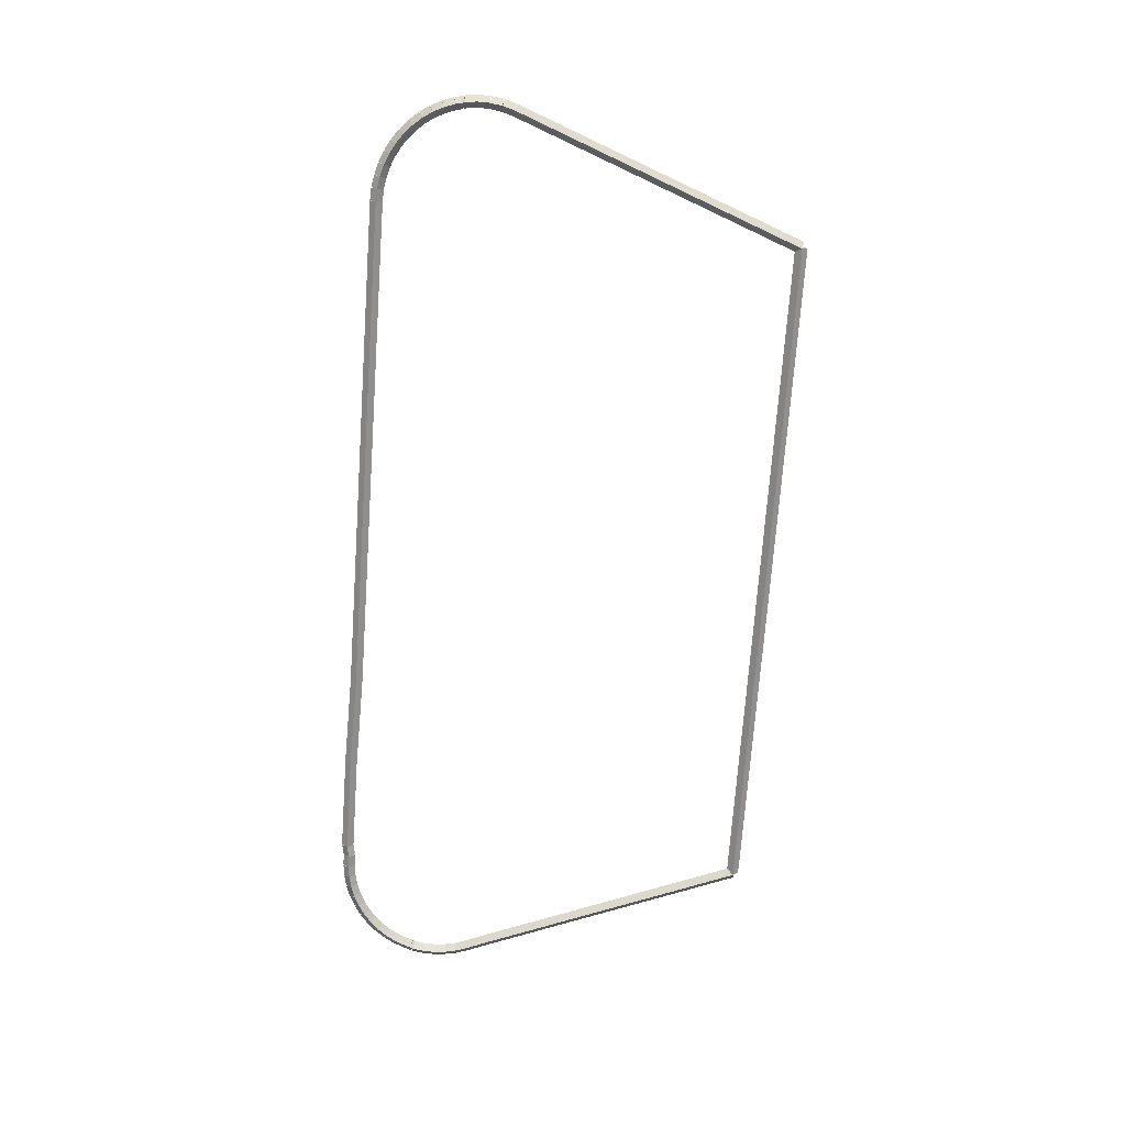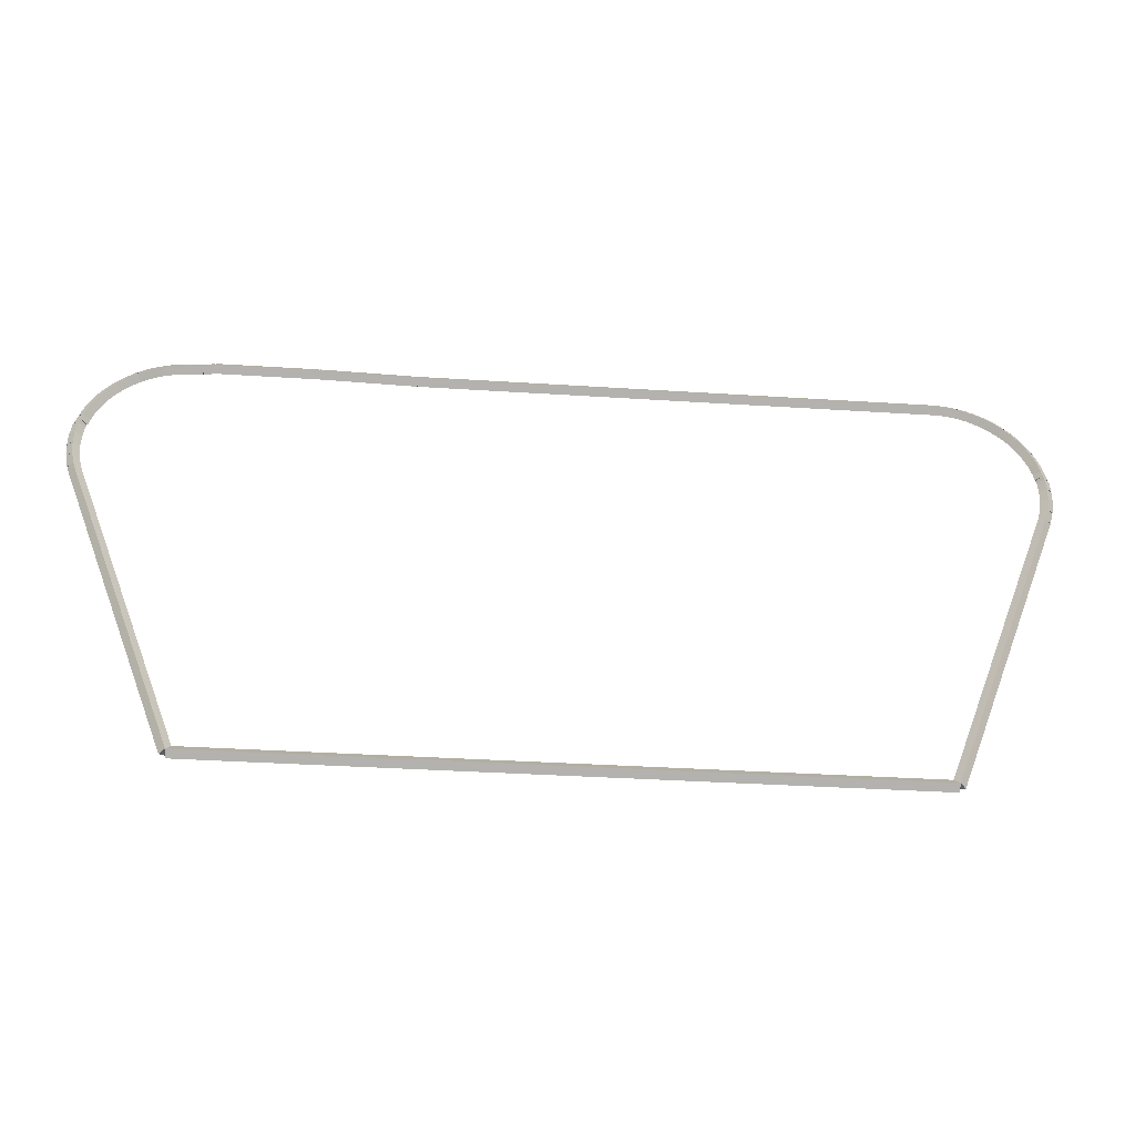
<metadata>
{"format":"obj","ext":"obj","renderer":"f3d","projection":"perspective","resolution":1024,"background":"white","views":[{"elev":-71.9,"azim":-94.1,"up":"+Z"},{"elev":-34.5,"azim":175.0,"up":"+Y"}]}
</metadata>
<code>
g base_node_377_282_0
v -52.68 17.11 31.68
v -52.68 17.21 31.58
v -52.68 17.11 31.48
v -52.68 17.01 31.58
v -41.62 17.12 31.68
v -41.62 17.22 31.58
v -41.62 17.12 31.48
v -41.62 17.02 31.58
f 1 2 3 4
f 6 2 1 5
f 5 1 4 8
f 6 5 8 7
f 8 4 3 7
f 7 3 2 6
g base_node_377_282_0
v -54.49 21.79 31.68
v -54.4 21.83 31.58
v -54.49 21.79 31.48
v -54.58 21.76 31.58
v -52.68 17.11 31.68
v -52.59 17.15 31.58
v -52.68 17.11 31.48
v -52.77 17.07 31.58
f 9 10 11 12
f 14 10 9 13
f 13 9 12 16
f 14 13 16 15
f 16 12 11 15
f 15 11 10 14
g base_node_377_282_0
v -54.55 21.98 31.68
v -54.45 22.01 31.58
v -54.55 21.98 31.48
v -54.64 21.96 31.58
v -54.49 21.79 31.68
v -54.39 21.82 31.58
v -54.49 21.79 31.48
v -54.59 21.77 31.58
f 17 18 19 20
f 22 18 17 21
f 21 17 20 24
f 22 21 24 23
f 24 20 19 23
f 23 19 18 22
g base_node_377_282_0
v -54.58 22.18 31.68
v -54.48 22.19 31.58
v -54.58 22.18 31.48
v -54.67 22.16 31.58
v -54.55 21.98 31.68
v -54.45 22 31.58
v -54.55 21.98 31.48
v -54.64 21.97 31.58
f 25 26 27 28
f 30 26 25 29
f 29 25 28 32
f 30 29 32 31
f 32 28 27 31
f 31 27 26 30
g base_node_377_282_0
v -54.58 22.37 31.68
v -54.48 22.37 31.58
v -54.58 22.37 31.48
v -54.68 22.37 31.58
v -54.58 22.18 31.68
v -54.48 22.18 31.58
v -54.58 22.18 31.48
v -54.68 22.17 31.58
f 33 34 35 36
f 38 34 33 37
f 37 33 36 40
f 38 37 40 39
f 40 36 35 39
f 39 35 34 38
g base_node_377_282_0
v -54.56 22.56 31.68
v -54.46 22.55 31.58
v -54.56 22.56 31.48
v -54.66 22.57 31.58
v -54.58 22.37 31.68
v -54.48 22.36 31.58
v -54.58 22.37 31.48
v -54.68 22.38 31.58
f 41 42 43 44
f 46 42 41 45
f 45 41 44 48
f 46 45 48 47
f 48 44 43 47
f 47 43 42 46
g base_node_377_282_0
v -54.54 22.62 31.68
v -54.45 22.58 31.58
v -54.54 22.62 31.48
v -54.64 22.65 31.58
v -54.56 22.56 31.68
v -54.47 22.53 31.58
v -54.56 22.56 31.48
v -54.66 22.6 31.58
f 49 50 51 52
f 54 50 49 53
f 53 49 52 56
f 54 53 56 55
f 56 52 51 55
f 55 51 50 54
g base_node_377_282_0
v -54.52 22.71 31.68
v -54.42 22.69 31.58
v -54.52 22.71 31.48
v -54.62 22.73 31.58
v -54.54 22.62 31.68
v -54.45 22.59 31.58
v -54.54 22.62 31.48
v -54.64 22.64 31.58
f 57 58 59 60
f 62 58 57 61
f 61 57 60 64
f 62 61 64 63
f 64 60 59 63
f 63 59 58 62
g base_node_377_282_0
v -54.46 22.89 31.68
v -54.37 22.86 31.58
v -54.46 22.89 31.48
v -54.55 22.92 31.58
v -54.52 22.71 31.68
v -54.43 22.68 31.58
v -54.52 22.71 31.48
v -54.62 22.74 31.58
f 65 66 67 68
f 70 66 65 69
f 69 65 68 72
f 70 69 72 71
f 72 68 67 71
f 71 67 66 70
g base_node_377_282_0
v -54.38 23.06 31.68
v -54.29 23.02 31.58
v -54.38 23.06 31.48
v -54.47 23.11 31.58
v -54.46 22.89 31.68
v -54.37 22.85 31.58
v -54.46 22.89 31.48
v -54.55 22.94 31.58
f 73 74 75 76
f 78 74 73 77
f 77 73 76 80
f 78 77 80 79
f 80 76 75 79
f 79 75 74 78
g base_node_377_282_0
v -54.27 23.22 31.68
v -54.19 23.17 31.58
v -54.27 23.22 31.48
v -54.36 23.28 31.58
v -54.38 23.06 31.68
v -54.29 23.01 31.58
v -54.38 23.06 31.48
v -54.46 23.12 31.58
f 81 82 83 84
f 86 82 81 85
f 85 81 84 88
f 86 85 88 87
f 88 84 83 87
f 87 83 82 86
g base_node_377_282_0
v -54.15 23.37 31.68
v -54.07 23.3 31.58
v -54.15 23.37 31.48
v -54.23 23.43 31.58
v -54.27 23.22 31.68
v -54.2 23.16 31.58
v -54.27 23.22 31.48
v -54.35 23.29 31.58
f 89 90 91 92
f 94 90 89 93
f 93 89 92 96
f 94 93 96 95
f 96 92 91 95
f 95 91 90 94
g base_node_377_282_0
v -54.01 23.5 31.68
v -53.94 23.42 31.58
v -54.01 23.5 31.48
v -54.08 23.57 31.58
v -54.15 23.37 31.68
v -54.08 23.29 31.58
v -54.15 23.37 31.48
v -54.22 23.44 31.58
f 97 98 99 100
f 102 98 97 101
f 101 97 100 104
f 102 101 104 103
f 104 100 99 103
f 103 99 98 102
g base_node_377_282_0
v -53.86 23.61 31.68
v -53.8 23.53 31.58
v -53.86 23.61 31.48
v -53.91 23.69 31.58
v -54.01 23.5 31.68
v -53.95 23.42 31.58
v -54.01 23.5 31.48
v -54.07 23.58 31.58
f 105 106 107 108
f 110 106 105 109
f 109 105 108 112
f 110 109 112 111
f 112 108 107 111
f 111 107 106 110
g base_node_377_282_0
v -53.69 23.7 31.68
v -53.64 23.62 31.58
v -53.69 23.7 31.48
v -53.74 23.79 31.58
v -53.86 23.61 31.68
v -53.81 23.52 31.58
v -53.86 23.61 31.48
v -53.9 23.7 31.58
f 113 114 115 116
f 118 114 113 117
f 117 113 116 120
f 118 117 120 119
f 120 116 115 119
f 119 115 114 118
g base_node_377_282_0
v -53.51 23.78 31.68
v -53.47 23.69 31.58
v -53.51 23.78 31.48
v -53.55 23.87 31.58
v -53.69 23.7 31.68
v -53.65 23.61 31.58
v -53.69 23.7 31.48
v -53.73 23.8 31.58
f 121 122 123 124
f 126 122 121 125
f 125 121 124 128
f 126 125 128 127
f 128 124 123 127
f 127 123 122 126
g base_node_377_282_0
v -53.32 23.84 31.68
v -53.29 23.74 31.58
v -53.32 23.84 31.48
v -53.35 23.93 31.58
v -53.51 23.78 31.68
v -53.48 23.69 31.58
v -53.51 23.78 31.48
v -53.54 23.88 31.58
f 129 130 131 132
f 134 130 129 133
f 133 129 132 136
f 134 133 136 135
f 136 132 131 135
f 135 131 130 134
g base_node_377_282_0
v -53.13 23.87 31.68
v -53.11 23.77 31.58
v -53.13 23.87 31.48
v -53.15 23.97 31.58
v -53.32 23.84 31.68
v -53.31 23.74 31.58
v -53.32 23.84 31.48
v -53.34 23.94 31.58
f 137 138 139 140
f 142 138 137 141
f 141 137 140 144
f 142 141 144 143
f 144 140 139 143
f 143 139 138 142
g base_node_377_282_0
v -52.93 23.88 31.68
v -52.93 23.78 31.58
v -52.93 23.88 31.48
v -52.94 23.98 31.58
v -53.13 23.87 31.68
v -53.12 23.77 31.58
v -53.13 23.87 31.48
v -53.14 23.97 31.58
f 145 146 147 148
f 150 146 145 149
f 149 145 148 152
f 150 149 152 151
f 152 148 147 151
f 151 147 146 150
g base_node_377_282_0
v -44.81 23.98 31.58
v -44.81 23.88 31.68
v -44.81 23.78 31.58
v -44.81 23.88 31.48
v -52.93 23.98 31.58
v -52.93 23.88 31.68
v -52.93 23.78 31.58
v -52.93 23.88 31.48
f 153 154 155 156
f 158 154 153 157
f 157 153 156 160
f 158 157 160 159
f 160 156 155 159
f 159 155 154 158
g base_node_377_282_0
v -43.28 23.92 31.68
v -43.28 23.82 31.58
v -43.28 23.92 31.48
v -43.29 24.02 31.58
v -44.81 23.88 31.68
v -44.81 23.78 31.58
v -44.81 23.88 31.48
v -44.81 23.98 31.58
f 161 162 163 164
f 166 162 161 165
f 165 161 164 168
f 166 165 168 167
f 168 164 163 167
f 167 163 162 166
g base_node_377_282_0
v -41.68 24.02 31.58
v -41.68 23.92 31.68
v -41.68 23.82 31.58
v -41.68 23.92 31.48
v -43.28 24.02 31.58
v -43.28 23.92 31.68
v -43.28 23.82 31.58
v -43.28 23.92 31.48
f 169 170 171 172
f 174 170 169 173
f 173 169 172 176
f 174 173 176 175
f 176 172 171 175
f 175 171 170 174
g base_node_377_282_0
v -41.5 23.88 31.68
v -41.51 23.78 31.58
v -41.5 23.88 31.48
v -41.48 23.98 31.58
v -41.68 23.92 31.68
v -41.7 23.82 31.58
v -41.68 23.92 31.48
v -41.66 24.02 31.58
f 177 178 179 180
f 182 178 177 181
f 181 177 180 184
f 182 181 184 183
f 184 180 179 183
f 183 179 178 182
g base_node_377_282_0
v -41.29 23.88 31.68
v -41.29 23.78 31.58
v -41.29 23.88 31.48
v -41.29 23.98 31.58
v -41.5 23.88 31.68
v -41.5 23.78 31.58
v -41.5 23.88 31.48
v -41.49 23.98 31.58
f 185 186 187 188
f 190 186 185 189
f 189 185 188 192
f 190 189 192 191
f 192 188 187 191
f 191 187 186 190
g base_node_377_282_0
v -41.09 23.86 31.68
v -41.1 23.76 31.58
v -41.09 23.86 31.48
v -41.08 23.96 31.58
v -41.29 23.88 31.68
v -41.3 23.78 31.58
v -41.29 23.88 31.48
v -41.27 23.98 31.58
f 193 194 195 196
f 198 194 193 197
f 197 193 196 200
f 198 197 200 199
f 200 196 195 199
f 199 195 194 198
g base_node_377_282_0
v -40.9 23.82 31.68
v -40.92 23.72 31.58
v -40.9 23.82 31.48
v -40.88 23.91 31.58
v -41.09 23.86 31.68
v -41.11 23.76 31.58
v -41.09 23.86 31.48
v -41.07 23.96 31.58
f 201 202 203 204
f 206 202 201 205
f 205 201 204 208
f 206 205 208 207
f 208 204 203 207
f 207 203 202 206
g base_node_377_282_0
v -40.72 23.75 31.68
v -40.75 23.66 31.58
v -40.72 23.75 31.48
v -40.68 23.85 31.58
v -40.9 23.82 31.68
v -40.93 23.72 31.58
v -40.9 23.82 31.48
v -40.87 23.91 31.58
f 209 210 211 212
f 214 210 209 213
f 213 209 212 216
f 214 213 216 215
f 216 212 211 215
f 215 211 210 214
g base_node_377_282_0
v -40.54 23.67 31.68
v -40.59 23.58 31.58
v -40.54 23.67 31.48
v -40.5 23.76 31.58
v -40.72 23.75 31.68
v -40.76 23.66 31.58
v -40.72 23.75 31.48
v -40.67 23.84 31.58
f 217 218 219 220
f 222 218 217 221
f 221 217 220 224
f 222 221 224 223
f 224 220 219 223
f 223 219 218 222
g base_node_377_282_0
v -40.38 23.56 31.68
v -40.43 23.48 31.58
v -40.38 23.56 31.48
v -40.33 23.65 31.58
v -40.54 23.67 31.68
v -40.6 23.58 31.58
v -40.54 23.67 31.48
v -40.49 23.75 31.58
f 225 226 227 228
f 230 226 225 229
f 229 225 228 232
f 230 229 232 231
f 232 228 227 231
f 231 227 226 230
g base_node_377_282_0
v -40.23 23.44 31.68
v -40.29 23.37 31.58
v -40.23 23.44 31.48
v -40.17 23.52 31.58
v -40.38 23.56 31.68
v -40.44 23.49 31.58
v -40.38 23.56 31.48
v -40.32 23.64 31.58
f 233 234 235 236
f 238 234 233 237
f 237 233 236 240
f 238 237 240 239
f 240 236 235 239
f 239 235 234 238
g base_node_377_282_0
v -40.1 23.31 31.68
v -40.17 23.24 31.58
v -40.1 23.31 31.48
v -40.03 23.38 31.58
v -40.23 23.44 31.68
v -40.3 23.37 31.58
v -40.23 23.44 31.48
v -40.16 23.51 31.58
f 241 242 243 244
f 246 242 241 245
f 245 241 244 248
f 246 245 248 247
f 248 244 243 247
f 247 243 242 246
g base_node_377_282_0
v -39.98 23.16 31.68
v -40.06 23.1 31.58
v -39.98 23.16 31.48
v -39.9 23.22 31.58
v -40.1 23.31 31.68
v -40.18 23.25 31.58
v -40.1 23.31 31.48
v -40.02 23.37 31.58
f 249 250 251 252
f 254 250 249 253
f 253 249 252 256
f 254 253 256 255
f 256 252 251 255
f 255 251 250 254
g base_node_377_282_0
v -39.89 22.99 31.68
v -39.97 22.94 31.58
v -39.89 22.99 31.48
v -39.8 23.04 31.58
v -39.98 23.16 31.68
v -40.07 23.11 31.58
v -39.98 23.16 31.48
v -39.9 23.21 31.58
f 257 258 259 260
f 262 258 257 261
f 261 257 260 264
f 262 261 264 263
f 264 260 259 263
f 263 259 258 262
g base_node_377_282_0
v -39.81 22.82 31.68
v -39.9 22.78 31.58
v -39.81 22.82 31.48
v -39.72 22.86 31.58
v -39.89 22.99 31.68
v -39.98 22.95 31.58
v -39.89 22.99 31.48
v -39.8 23.03 31.58
f 265 266 267 268
f 270 266 265 269
f 269 265 268 272
f 270 269 272 271
f 272 268 267 271
f 271 267 266 270
g base_node_377_282_0
v -39.79 22.72 31.68
v -39.88 22.69 31.58
v -39.79 22.72 31.48
v -39.69 22.75 31.58
v -39.81 22.82 31.68
v -39.91 22.79 31.58
v -39.81 22.82 31.48
v -39.72 22.84 31.58
f 273 274 275 276
f 278 274 273 277
f 277 273 276 280
f 278 277 280 279
f 280 276 275 279
f 279 275 274 278
g base_node_377_282_0
v -39.76 22.67 31.68
v -39.85 22.62 31.58
v -39.76 22.67 31.48
v -39.67 22.72 31.58
v -39.79 22.72 31.68
v -39.87 22.68 31.58
v -39.79 22.72 31.48
v -39.7 22.77 31.58
f 281 282 283 284
f 286 282 281 285
f 285 281 284 288
f 286 285 288 287
f 288 284 283 287
f 287 283 282 286
g base_node_377_282_0
v -39.73 22.48 31.68
v -39.83 22.47 31.58
v -39.73 22.48 31.48
v -39.63 22.5 31.58
v -39.76 22.67 31.68
v -39.86 22.65 31.58
v -39.76 22.67 31.48
v -39.66 22.69 31.58
f 289 290 291 292
f 294 290 289 293
f 293 289 292 296
f 294 293 296 295
f 296 292 291 295
f 295 291 290 294
g base_node_377_282_0
v -39.72 22.29 31.68
v -39.82 22.29 31.58
v -39.72 22.29 31.48
v -39.62 22.29 31.58
v -39.73 22.48 31.68
v -39.83 22.48 31.58
v -39.73 22.48 31.48
v -39.63 22.49 31.58
f 297 298 299 300
f 302 298 297 301
f 301 297 300 304
f 302 301 304 303
f 304 300 299 303
f 303 299 298 302
g base_node_377_282_0
v -39.74 22.1 31.68
v -39.83 22.1 31.58
v -39.74 22.1 31.48
v -39.64 22.09 31.58
v -39.72 22.29 31.68
v -39.82 22.3 31.58
v -39.72 22.29 31.48
v -39.62 22.28 31.58
f 305 306 307 308
f 310 306 305 309
f 309 305 308 312
f 310 309 312 311
f 312 308 307 311
f 311 307 306 310
g base_node_377_282_0
v -39.78 21.9 31.68
v -39.87 21.92 31.58
v -39.78 21.9 31.48
v -39.68 21.88 31.58
v -39.74 22.1 31.68
v -39.83 22.12 31.58
v -39.74 22.1 31.48
v -39.64 22.08 31.58
f 313 314 315 316
f 318 314 313 317
f 317 313 316 320
f 318 317 320 319
f 320 316 315 319
f 319 315 314 318
g base_node_377_282_0
v -39.84 21.71 31.68
v -39.94 21.75 31.58
v -39.84 21.71 31.48
v -39.75 21.68 31.58
v -39.78 21.9 31.68
v -39.87 21.94 31.58
v -39.78 21.9 31.48
v -39.68 21.87 31.58
f 321 322 323 324
f 326 322 321 325
f 325 321 324 328
f 326 325 328 327
f 328 324 323 327
f 327 323 322 326
g base_node_377_282_0
v -39.99 21.34 31.68
v -40.08 21.38 31.58
v -39.99 21.34 31.48
v -39.9 21.3 31.58
v -39.84 21.71 31.68
v -39.93 21.75 31.58
v -39.84 21.71 31.48
v -39.75 21.68 31.58
f 329 330 331 332
f 334 330 329 333
f 333 329 332 336
f 334 333 336 335
f 336 332 331 335
f 335 331 330 334
g base_node_377_282_0
v -41.62 17.12 31.68
v -41.72 17.15 31.58
v -41.62 17.12 31.48
v -41.53 17.08 31.58
v -39.99 21.34 31.68
v -40.08 21.38 31.58
v -39.99 21.34 31.48
v -39.9 21.3 31.58
f 337 338 339 340
f 342 338 337 341
f 341 337 340 344
f 342 341 344 343
f 344 340 339 343
f 343 339 338 342

</code>
